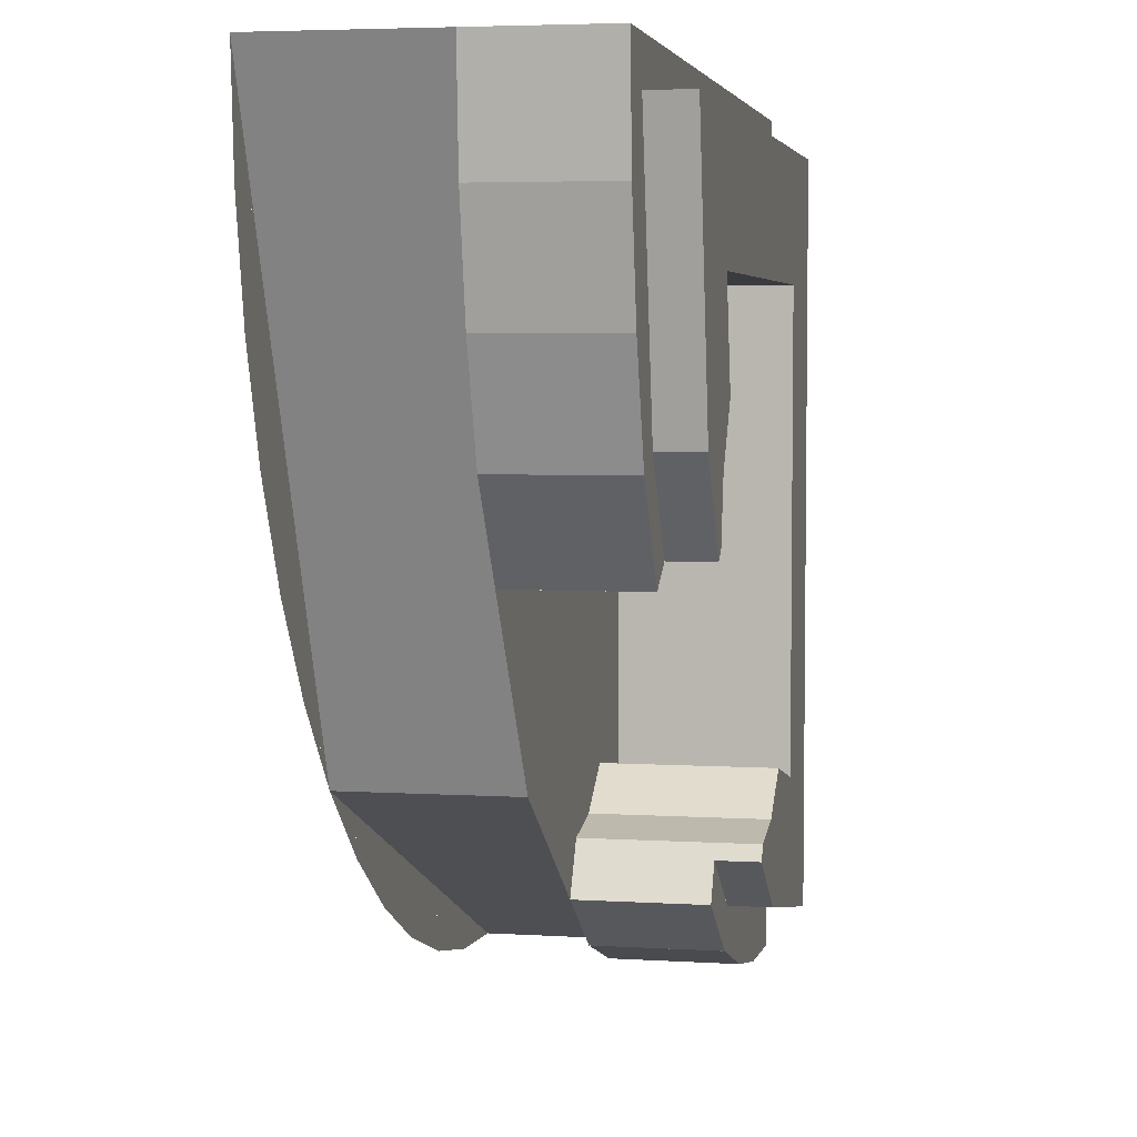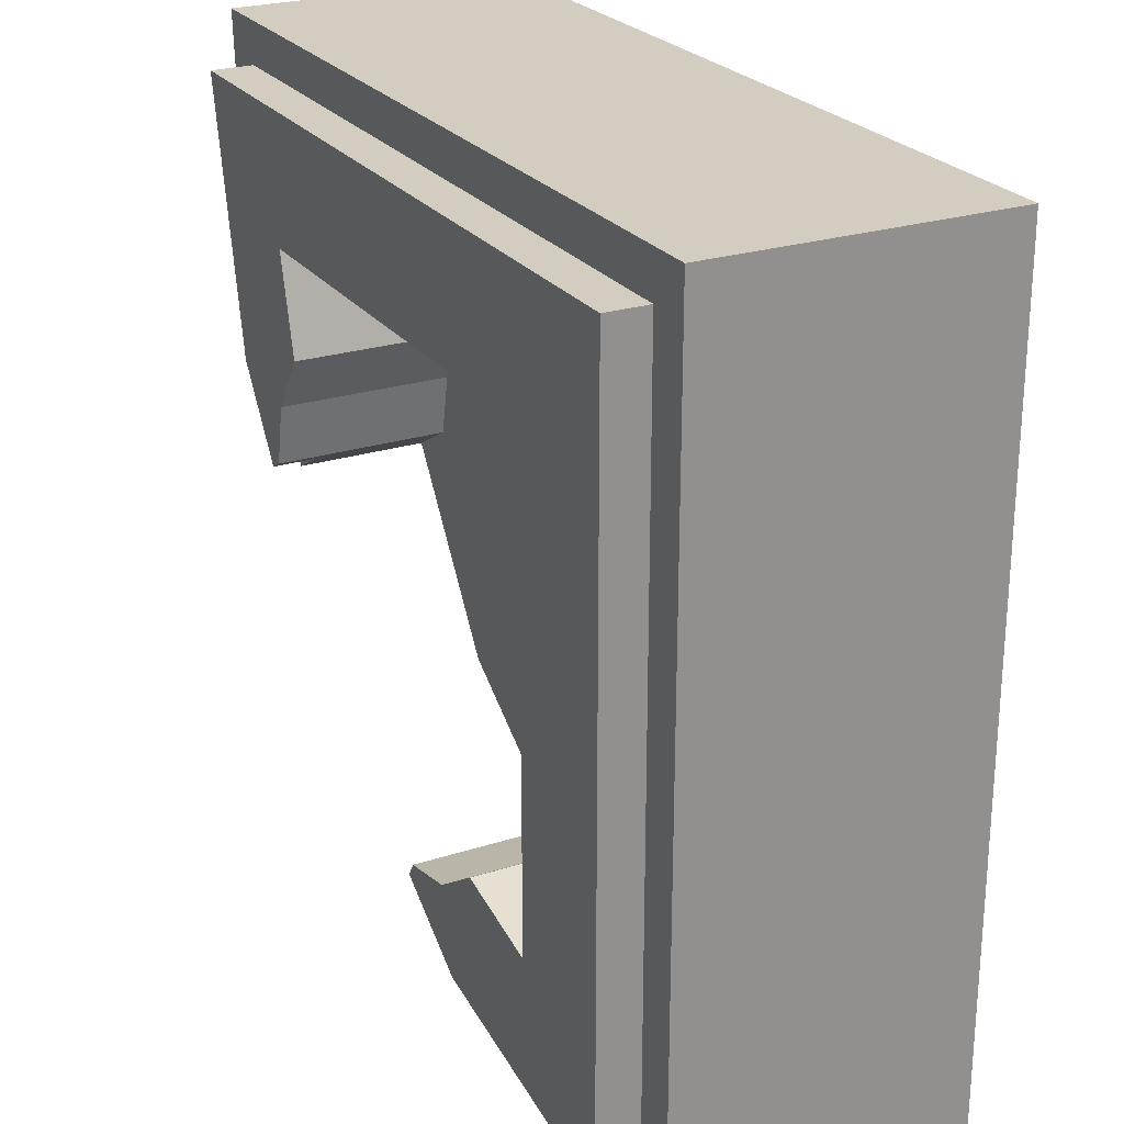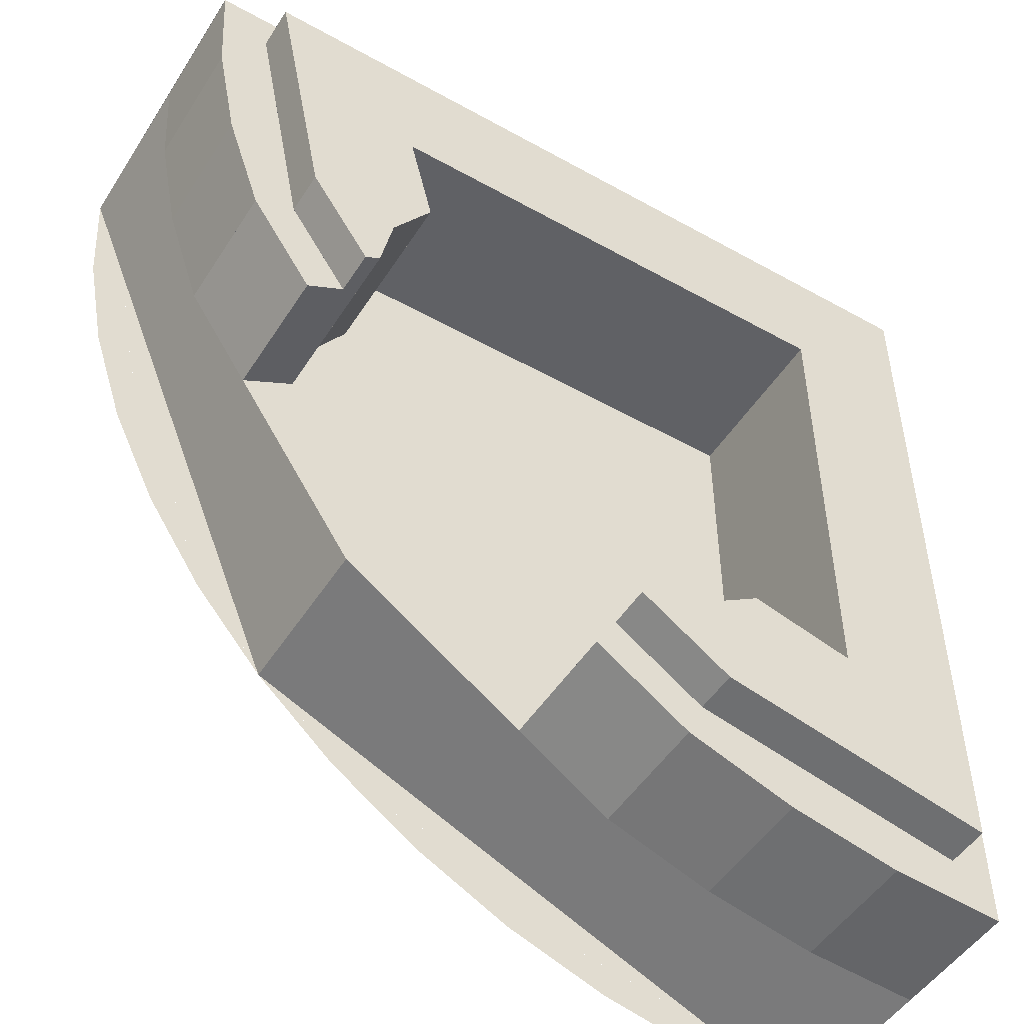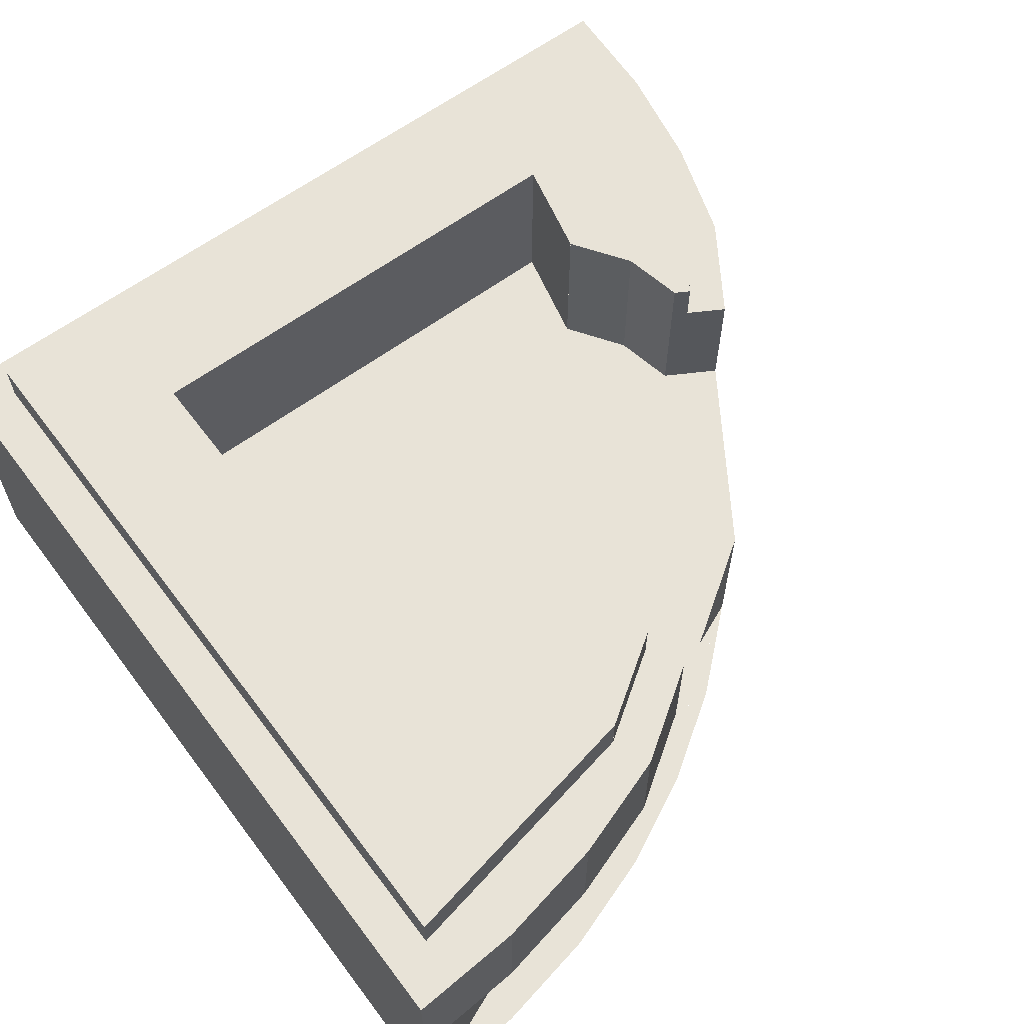
<metadata>
{"format":"obj","ext":"obj","renderer":"f3d","projection":"perspective","resolution":1024,"background":"white","views":[{"elev":4.6,"azim":101.0,"up":"+Z"},{"elev":24.7,"azim":-117.6,"up":"+Z"},{"elev":-50.0,"azim":148.4,"up":"+Z"},{"elev":61.8,"azim":53.1,"up":"+Y"}]}
</metadata>
<code>
v -0.5 0 0.5
v 0.5 0 0.5
v 0.5 0.35 0.5
v -0.5 0.35 0.5
v -0.5 0 0.5
v -0.5 0.35 0.5
v -0.5 0.35 -0.5
v -0.5 0 -0.5
v -0.45 0.4 0.45
v -0.45 0.4 -0.44
v -0.45 0.35 -0.44
v -0.45 0.35 0.45
v -0.45 0.4 0.45
v -0.45 0.35 0.45
v 0.44 0.35 0.45
v 0.44 0.4 0.45
v -0.3 0.2 0.3
v 0.26 0.2 0.3
v 0.26 0.4 0.3
v -0.3 0.4 0.3
v -0.3 0.2 0.3
v -0.3 0.4 0.3
v -0.3 0.4 -0.26
v -0.3 0.2 -0.26
v 0.2071 0 -0.2071
v -0.5 0 -0.5
v -0.5 0.2 -0.5
v 0.2071 0.2 -0.2071
v 0.5 0 0.5
v 0.2071 0 -0.2071
v 0.2071 0.2 -0.2071
v 0.5 0.2 0.5
v -0.03315 0.35 -0.3087
v -0.1365 0.35 -0.3777
v -0.1365 0.4 -0.3777
v -0.03315 0.4 -0.3087
v -0.04308 0.4 -0.2914
v -0.1148 0.4 -0.2772
v -0.1148 0.2 -0.2772
v -0.04308 0.2 -0.2914
v -0.1365 0.4 -0.3777
v -0.1365 0.35 -0.3777
v -0.45 0.35 -0.44
v -0.45 0.4 -0.44
v -0.3695 0.2 -0.4914
v -0.5 0.2 -0.5
v -0.5 0.35 -0.5
v -0.3695 0.35 -0.4914
v -0.2412 0.2 -0.4659
v -0.3695 0.2 -0.4914
v -0.3695 0.35 -0.4914
v -0.2412 0.35 -0.4659
v -0.1173 0.2 -0.4239
v -0.2412 0.2 -0.4659
v -0.2412 0.35 -0.4659
v -0.1173 0.35 -0.4239
v -0.5 0.35 -0.5
v -0.3695 0.35 -0.4914
v -0.2412 0.35 -0.4659
v -0.1173 0.35 -0.4239
v 0.4914 0.2 0.3695
v 0.5 0.2 0.5
v 0.5 0.35 0.5
v 0.4914 0.35 0.3695
v 0.4659 0.2 0.2412
v 0.4914 0.2 0.3695
v 0.4914 0.35 0.3695
v 0.4659 0.35 0.2412
v 0.4239 0.2 0.1173
v 0.4659 0.2 0.2412
v 0.4659 0.35 0.2412
v 0.4239 0.35 0.1173
v 0.5 0.35 0.5
v 0.4914 0.35 0.3695
v 0.4659 0.35 0.2412
v 0.4239 0.35 0.1173
v 0.44 0.4 0.45
v 0.44 0.35 0.45
v 0.3777 0.35 0.1365
v 0.3777 0.4 0.1365
v 0.3087 0.4 0.03315
v 0.3777 0.4 0.1365
v 0.3777 0.35 0.1365
v 0.3087 0.35 0.03315
v 0.2914 0.2 0.04308
v 0.2772 0.2 0.1148
v 0.2772 0.4 0.1148
v 0.2914 0.4 0.04308
v -0.3 0.4 -0.26
v -0.3 0.2 -0.26
v -0.1828 0.2 -0.2317
v -0.1828 0.4 -0.2317
v 0.2317 0.4 0.1828
v 0.2317 0.2 0.1828
v 0.26 0.2 0.3
v 0.26 0.4 0.3
v -0.1828 0.2 -0.2317
v -0.1148 0.2 -0.2772
v -0.1148 0.4 -0.2772
v -0.1828 0.4 -0.2317
v 0.2317 0.4 0.1828
v 0.2772 0.4 0.1148
v 0.2772 0.2 0.1148
v 0.2317 0.2 0.1828
v 0.4239 0.35 0.1173
v 0.4239 0.2 0.1173
v 0.3512 0.2 0.008575
v 0.3512 0.35 0.008575
v -0.008575 0.2 -0.3512
v -0.1173 0.2 -0.4239
v -0.1173 0.35 -0.4239
v -0.008575 0.35 -0.3512
v 0.26 0.2 0.3
v 0.2317 0.2 0.1828
v -0.3 0.2 0.3
v 0.3777 0.4 0.1364
v 0.2772 0.4 0.1148
v 0.2317 0.4 0.1828
v -0.1148 0.4 -0.2772
v -0.1364 0.4 -0.3777
v -0.1828 0.4 -0.2317
v -0.3 0.2 0.3
v -0.1828 0.2 -0.2317
v -0.3 0.2 -0.26
v -0.03315 0.35 -0.3087
v -0.03315 0.4 -0.3087
v -0.0431 0.4 -0.2914
v -0.0431 0.2 -0.2914
v -0.00855 0.35 -0.3513
v -0.03315 0.35 -0.3087
v -0.0431 0.2 -0.2914
v -0.00855 0.2 -0.3513
v -0.3 0.4 -0.26
v -0.1828 0.4 -0.2317
v -0.1364 0.4 -0.3777
v -0.45 0.4 -0.44
v -0.5 0.35 0.5
v -0.45 0.35 0.45
v -0.45 0.35 -0.44
v -0.5 0.35 -0.5
v -0.0431 0.4 -0.2914
v -0.03315 0.4 -0.3087
v -0.1364 0.4 -0.3777
v -0.1148 0.4 -0.2772
v -0.1173 0.35 -0.4239
v -0.1364 0.35 -0.3777
v -0.03315 0.35 -0.3087
v -0.00855 0.35 -0.3513
v -0.1364 0.35 -0.3777
v -0.1173 0.35 -0.4239
v -0.5 0.35 -0.5
v -0.45 0.35 -0.44
v -0.3 0.4 0.3
v -0.3 0.4 -0.26
v -0.45 0.4 -0.44
v -0.45 0.4 0.45
v 0.26 0.4 0.3
v -0.3 0.4 0.3
v -0.45 0.4 0.45
v 0.44 0.4 0.45
v -0.3 0.2 0.3
v 0.2914 0.2 0.0431
v 0.3513 0.2 0.00855
v 0.2071 0.2 -0.2071
v -0.0431 0.2 -0.2914
v -0.1148 0.2 -0.2772
v -0.1828 0.2 -0.2317
v -0.3 0.2 0.3
v 0.2071 0.2 -0.2071
v -0.00855 0.2 -0.3513
v -0.0431 0.2 -0.2914
v -0.3 0.2 0.3
v -0.3 0.2 0.3
v 0.2317 0.2 0.1828
v 0.2772 0.2 0.1148
v 0.2914 0.2 0.0431
v 0.2317 0.4 0.1828
v 0.26 0.4 0.3
v 0.44 0.4 0.45
v 0.3777 0.4 0.1364
v 0.3513 0.2 0.00855
v 0.2914 0.2 0.0431
v 0.3087 0.35 0.03315
v 0.3513 0.35 0.00855
v 0.3777 0.4 0.1364
v 0.3087 0.4 0.03315
v 0.2914 0.4 0.0431
v 0.2772 0.4 0.1148
v 0.2914 0.4 0.0431
v 0.3087 0.4 0.03315
v 0.3087 0.35 0.03315
v 0.2914 0.2 0.0431
v 0.44 0.35 0.45
v -0.45 0.35 0.45
v -0.5 0.35 0.5
v 0.5 0.35 0.5
v 0.3513 0.35 0.00855
v 0.3087 0.35 0.03315
v 0.3777 0.35 0.1364
v 0.4239 0.35 0.1173
v 0.5 0.35 0.5
v 0.4239 0.35 0.1173
v 0.3777 0.35 0.1364
v 0.44 0.35 0.45
v 0.5 0 0.5
v 0.4914 0 0.3695
v 0.4659 0 0.2412
v 0.4239 0 0.1173
v -0.1173 0 -0.4239
v -0.2412 0 -0.4659
v -0.3695 0 -0.4914
v -0.5 0 -0.5
v 0.2071 0 -0.2071
v 0.1088 0 -0.2933
v -3e-06 0 -0.366
v -0.1173 0 -0.4239
v 0.4239 0 0.1173
v 0.366 0 4.5e-05
v 0.2933 0 -0.1087
v 0.2071 0 -0.2071
v -0.45 0 0.45
v -0.27 0 0.45
v -0.3227 0 0.3227
v -0.45 0 0.45
v -0.3227 0 0.3227
v -0.45 0 0.27
v -0.09 0 0.45
v -0.0931 0 0.403
v -0.2715 0 0.4265
v -0.27 0 0.45
v -0.0931 0 0.403
v -0.1023 0 0.3568
v -0.2761 0 0.4034
v -0.2715 0 0.4265
v -0.1023 0 0.3568
v -0.1174 0 0.3122
v -0.2837 0 0.3811
v -0.2761 0 0.4034
v -0.1174 0 0.3122
v -0.1382 0 0.27
v -0.2941 0 0.36
v -0.2837 0 0.3811
v -0.1382 0 0.27
v -0.1644 0 0.2308
v -0.3072 0 0.3404
v -0.2941 0 0.36
v -0.1644 0 0.2308
v -0.1954 0 0.1954
v -0.3227 0 0.3227
v -0.3072 0 0.3404
v -0.1954 0 0.1954
v -0.2308 0 0.1644
v -0.3404 0 0.3072
v -0.3227 0 0.3227
v -0.2308 0 0.1644
v -0.27 0 0.1382
v -0.36 0 0.2941
v -0.3404 0 0.3072
v -0.27 0 0.1382
v -0.3122 0 0.1174
v -0.3811 0 0.2837
v -0.36 0 0.2941
v -0.3122 0 0.1174
v -0.3568 0 0.1023
v -0.4034 0 0.2761
v -0.3811 0 0.2837
v -0.3568 0 0.1023
v -0.403 0 0.0931
v -0.4265 0 0.2715
v -0.4034 0 0.2761
v -0.403 0 0.0931
v -0.45 0 0.09
v -0.45 0 0.27
v -0.4265 0 0.2715
v 0.09 0 0.45
v 0.08536 0 0.3795
v -0.0931 0 0.403
v -0.09 0 0.45
v 0.08536 0 0.3795
v 0.07159 0 0.3102
v -0.1023 0 0.3568
v -0.0931 0 0.403
v 0.07159 0 0.3102
v 0.04891 0 0.2433
v -0.1174 0 0.3122
v -0.1023 0 0.3568
v 0.04891 0 0.2433
v 0.01764 0 0.18
v -0.1382 0 0.27
v -0.1174 0 0.3122
v 0.01764 0 0.18
v -0.02156 0 0.1212
v -0.1644 0 0.2308
v -0.1382 0 0.27
v -0.02156 0 0.1212
v -0.06817 0 0.06817
v -0.1954 0 0.1954
v -0.1644 0 0.2308
v -0.06817 0 0.06817
v -0.1212 0 0.02156
v -0.2308 0 0.1644
v -0.1954 0 0.1954
v -0.1212 0 0.02156
v -0.18 0 -0.01764
v -0.27 0 0.1382
v -0.2308 0 0.1644
v -0.18 0 -0.01764
v -0.2433 0 -0.04891
v -0.3122 0 0.1174
v -0.27 0 0.1382
v -0.2433 0 -0.04891
v -0.3102 0 -0.07159
v -0.3568 0 0.1023
v -0.3122 0 0.1174
v -0.3102 0 -0.07159
v -0.3795 0 -0.08536
v -0.403 0 0.0931
v -0.3568 0 0.1023
v -0.3795 0 -0.08536
v -0.45 0 -0.09
v -0.45 0 0.09
v -0.403 0 0.0931
v 0.04891 0 0.2433
v 0.09 0 0.45
v 0.08536 0 0.3795
v 0.07159 0 0.3102
v -0.06817 0 0.06817
v 0.04891 0 0.2433
v 0.01764 0 0.18
v -0.02156 0 0.1212
v -0.2433 0 -0.04891
v -0.06817 0 0.06817
v -0.1212 0 0.02156
v -0.18 0 -0.01764
v -0.45 0 -0.09
v -0.2433 0 -0.04891
v -0.3102 0 -0.07159
v -0.3795 0 -0.08536
v 0.27 0 0.45
v 0.05911 0 -0.05911
v -0.06817 0 0.06817
v 0.09 0 0.45
v 0.05911 0 -0.05911
v -0.45 0 -0.27
v -0.45 0 -0.09
v -0.06817 0 0.06817
v 0.45 0 0.45
v 0.4423 0 0.3326
v 0.2638 0 0.356
v 0.27 0 0.45
v 0.4423 0 0.3326
v 0.4193 0 0.2171
v 0.2454 0 0.2637
v 0.2638 0 0.356
v 0.4193 0 0.2171
v 0.3815 0 0.1056
v 0.2152 0 0.1745
v 0.2454 0 0.2637
v 0.3815 0 0.1056
v 0.3294 0 0
v 0.1735 0 0.09
v 0.2152 0 0.1745
v 0.3294 0 0
v 0.2641 0 -0.09792
v 0.1212 0 0.01166
v 0.1735 0 0.09
v 0.2641 0 -0.09792
v 0.1864 0 -0.1864
v 0.05911 0 -0.05911
v 0.1212 0 0.01166
v 0.1864 0 -0.1864
v 0.09792 0 -0.2641
v -0.01166 0 -0.1212
v 0.05911 0 -0.05911
v 0.09792 0 -0.2641
v 0 0 -0.3294
v -0.09 0 -0.1735
v -0.01166 0 -0.1212
v 0 0 -0.3294
v -0.1056 0 -0.3815
v -0.1745 0 -0.2152
v -0.09 0 -0.1735
v -0.1056 0 -0.3815
v -0.2171 0 -0.4193
v -0.2637 0 -0.2454
v -0.1745 0 -0.2152
v -0.2171 0 -0.4193
v -0.3326 0 -0.4423
v -0.356 0 -0.2638
v -0.2637 0 -0.2454
v -0.3326 0 -0.4423
v -0.45 0 -0.45
v -0.45 0 -0.27
v -0.356 0 -0.2638
v -0.5 0 0.5
v -0.45 0 0.45
v -0.27 0 0.45
v -0.5 0 0.5
v -0.27 0 0.45
v -0.09 0 0.45
v -0.5 0 0.5
v -0.09 0 0.45
v 0.09 0 0.45
v 0.5 0 0.5
v 0.5 0 0.5
v 0.09 0 0.45
v 0.27 0 0.45
v 0.5 0 0.5
v 0.27 0 0.45
v 0.45 0 0.45
v 0.45 0 0.45
v 0.4423 0 0.3325
v 0.5 0 0.5
v 0.5 0 0.5
v 0.4423 0 0.3325
v 0.4193 0 0.2171
v 0.4239 0 0.1173
v 0.4239 0 0.1173
v 0.4193 0 0.2171
v 0.3815 0 0.1056
v 0.4239 0 0.1173
v 0.3815 0 0.1056
v 0.3294 0 0
v 0.4239 0 0.1173
v 0.3294 0 0
v 0.264 0 -0.09788
v 0.2071 0 -0.2071
v 0.2071 0 -0.2071
v 0.264 0 -0.09788
v 0.1864 0 -0.1864
v -0.45 0 0.45
v -0.5 0 0.5
v -0.45 0 0.27
v -0.45 0 0.27
v -0.5 0 0.5
v -0.45 0 0.09
v -0.45 0 -0.09
v -0.45 0 0.09
v -0.5 0 0.5
v -0.5 0 -0.5
v -0.45 0 -0.09
v -0.5 0 -0.5
v -0.45 0 -0.27
v -0.45 0 -0.27
v -0.5 0 -0.5
v -0.45 0 -0.45
v -0.3325 0 -0.4423
v -0.45 0 -0.45
v -0.5 0 -0.5
v -0.2171 0 -0.4193
v -0.3325 0 -0.4423
v -0.5 0 -0.5
v -0.1173 0 -0.4239
v -0.2171 0 -0.4193
v -0.1173 0 -0.4239
v -0.1056 0 -0.3815
v -0.1056 0 -0.3815
v -0.1173 0 -0.4239
v 0 0 -0.3294
v 0.09788 0 -0.264
v 0 0 -0.3294
v -0.1173 0 -0.4239
v 0.2071 0 -0.2071
v 0.09788 0 -0.264
v 0.2071 0 -0.2071
v 0.1864 0 -0.1864
g mesh1016009
f 1 2 3
f 3 4 1
f 5 6 7
f 7 8 5
g mesh1016011
f 9 10 11
f 11 12 9
f 13 14 15
f 15 16 13
g mesh1016013
f 17 19 18
f 19 17 20
f 21 23 22
f 23 21 24
g mesh1016016
f 25 26 27
f 27 28 25
f 29 30 31
f 31 32 29
g mesh1016018
f 33 34 35
f 35 36 33
g mesh1016020
f 37 38 39
f 39 40 37
g mesh1016022
f 41 42 43
f 43 44 41
g mesh1016025
f 45 46 47
f 47 48 45
f 49 50 51
f 51 52 49
f 53 54 55
f 55 56 53
g mesh1016027
f 57 59 58
f 59 57 60
g mesh1016030
f 61 63 62
f 63 61 64
f 65 67 66
f 67 65 68
f 69 71 70
f 71 69 72
g mesh1016032
f 73 74 75
f 75 76 73
g mesh1016034
f 77 78 79
f 79 80 77
g mesh1016036
f 81 82 83
f 83 84 81
g mesh1016038
f 85 86 87
f 87 88 85
g mesh1016040
f 89 90 91
f 91 92 89
g mesh1016042
f 93 94 95
f 95 96 93
g mesh1016044
f 97 98 99
f 99 100 97
g mesh1016046
f 101 102 103
f 103 104 101
g mesh1016048
f 105 106 107
f 107 108 105
g mesh1016050
f 109 110 111
f 111 112 109
f 113 114 115
f 116 117 118
f 119 120 121
f 122 123 124
f 125 126 127
f 127 128 125
f 129 130 131
f 131 132 129
f 133 134 135
f 135 136 133
f 137 138 139
f 139 140 137
f 141 142 143
f 143 144 141
f 145 146 147
f 147 148 145
f 149 150 151
f 151 152 149
f 153 154 155
f 155 156 153
f 157 158 159
f 159 160 157
f 161 162 163
f 163 164 161
f 165 166 167
f 167 168 165
f 169 170 171
f 171 172 169
f 173 174 175
f 175 176 173
f 177 178 179
f 179 180 177
f 181 182 183
f 183 184 181
f 185 186 187
f 187 188 185
f 189 190 191
f 191 192 189
f 193 194 195
f 195 196 193
f 197 198 199
f 199 200 197
f 201 202 203
f 203 204 201
g mesh1016054
f 205 207 206
f 207 205 208
g mesh1016056
f 209 211 210
f 211 209 212
g mesh1016058
f 213 215 214
f 215 213 216
g mesh1016060
f 217 219 218
f 219 217 220
g mesh1016063
f 221 223 222
f 224 226 225
g mesh1016065
f 227 229 228
f 229 227 230
f 231 233 232
f 233 231 234
f 235 237 236
f 237 235 238
f 239 241 240
f 241 239 242
f 243 245 244
f 245 243 246
f 247 249 248
f 249 247 250
f 251 253 252
f 253 251 254
f 255 257 256
f 257 255 258
f 259 261 260
f 261 259 262
f 263 265 264
f 265 263 266
f 267 269 268
f 269 267 270
f 271 273 272
f 273 271 274
g mesh1016067
f 275 277 276
f 277 275 278
f 279 281 280
f 281 279 282
f 283 285 284
f 285 283 286
f 287 289 288
f 289 287 290
f 291 293 292
f 293 291 294
f 295 297 296
f 297 295 298
f 299 301 300
f 301 299 302
f 303 305 304
f 305 303 306
f 307 309 308
f 309 307 310
f 311 313 312
f 313 311 314
f 315 317 316
f 317 315 318
f 319 321 320
f 321 319 322
g mesh1016069
f 323 325 324
f 325 323 326
f 327 329 328
f 329 327 330
f 331 333 332
f 333 331 334
f 335 337 336
f 337 335 338
g mesh1016071
f 339 341 340
f 341 339 342
f 343 345 344
f 345 343 346
g mesh1016073
f 347 349 348
f 349 347 350
f 351 353 352
f 353 351 354
f 355 357 356
f 357 355 358
f 359 361 360
f 361 359 362
f 363 365 364
f 365 363 366
f 367 369 368
f 369 367 370
f 371 373 372
f 373 371 374
f 375 377 376
f 377 375 378
f 379 381 380
f 381 379 382
f 383 385 384
f 385 383 386
f 387 389 388
f 389 387 390
f 391 393 392
f 393 391 394
g mesh1016075
f 395 396 397
f 398 399 400
f 401 402 403
f 403 404 401
f 405 406 407
f 408 409 410
f 411 412 413
f 414 415 416
f 416 417 414
f 418 419 420
f 421 422 423
f 424 425 426
f 426 427 424
f 428 429 430
f 431 432 433
f 434 435 436
f 437 438 439
f 439 440 437
f 441 442 443
f 444 445 446
f 447 448 449
f 450 451 452
f 452 453 450
f 454 455 456
f 457 458 459
f 460 461 462
f 462 463 460
f 464 465 466

</code>
